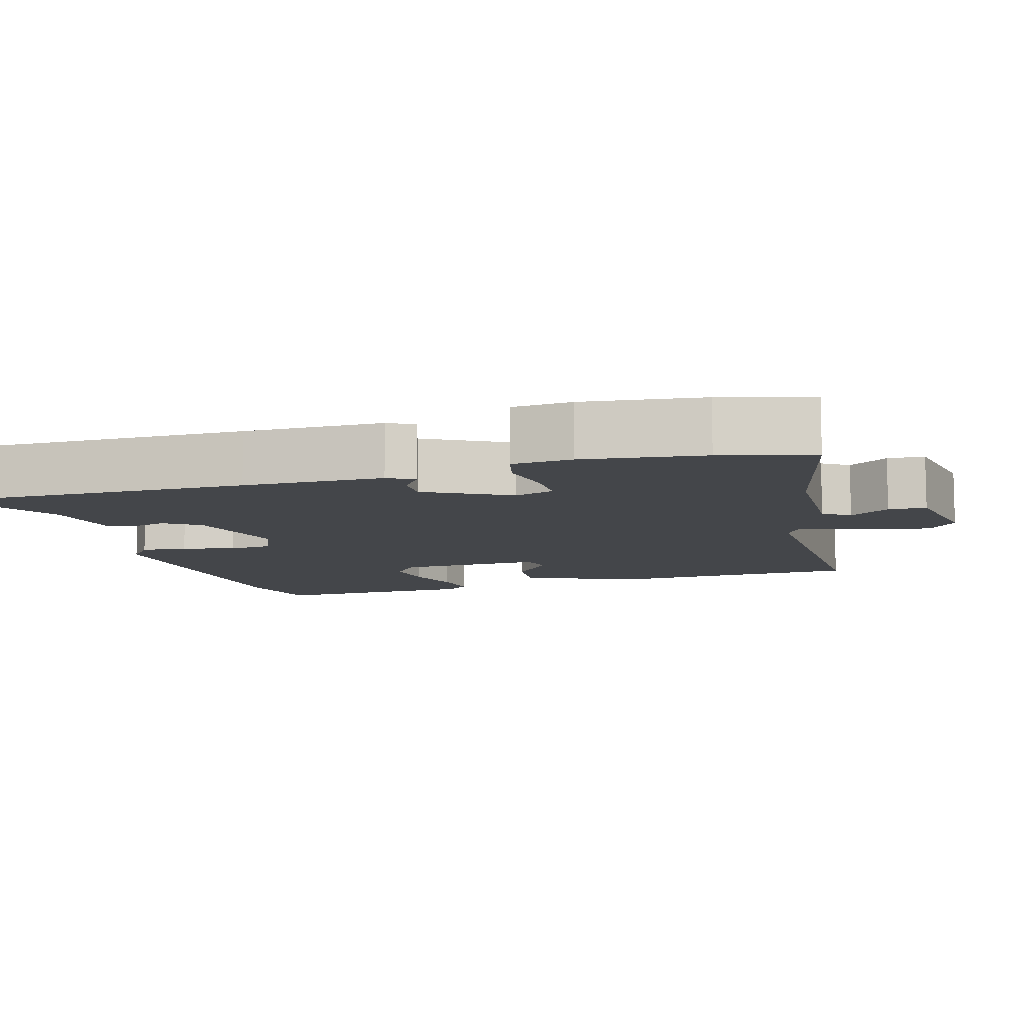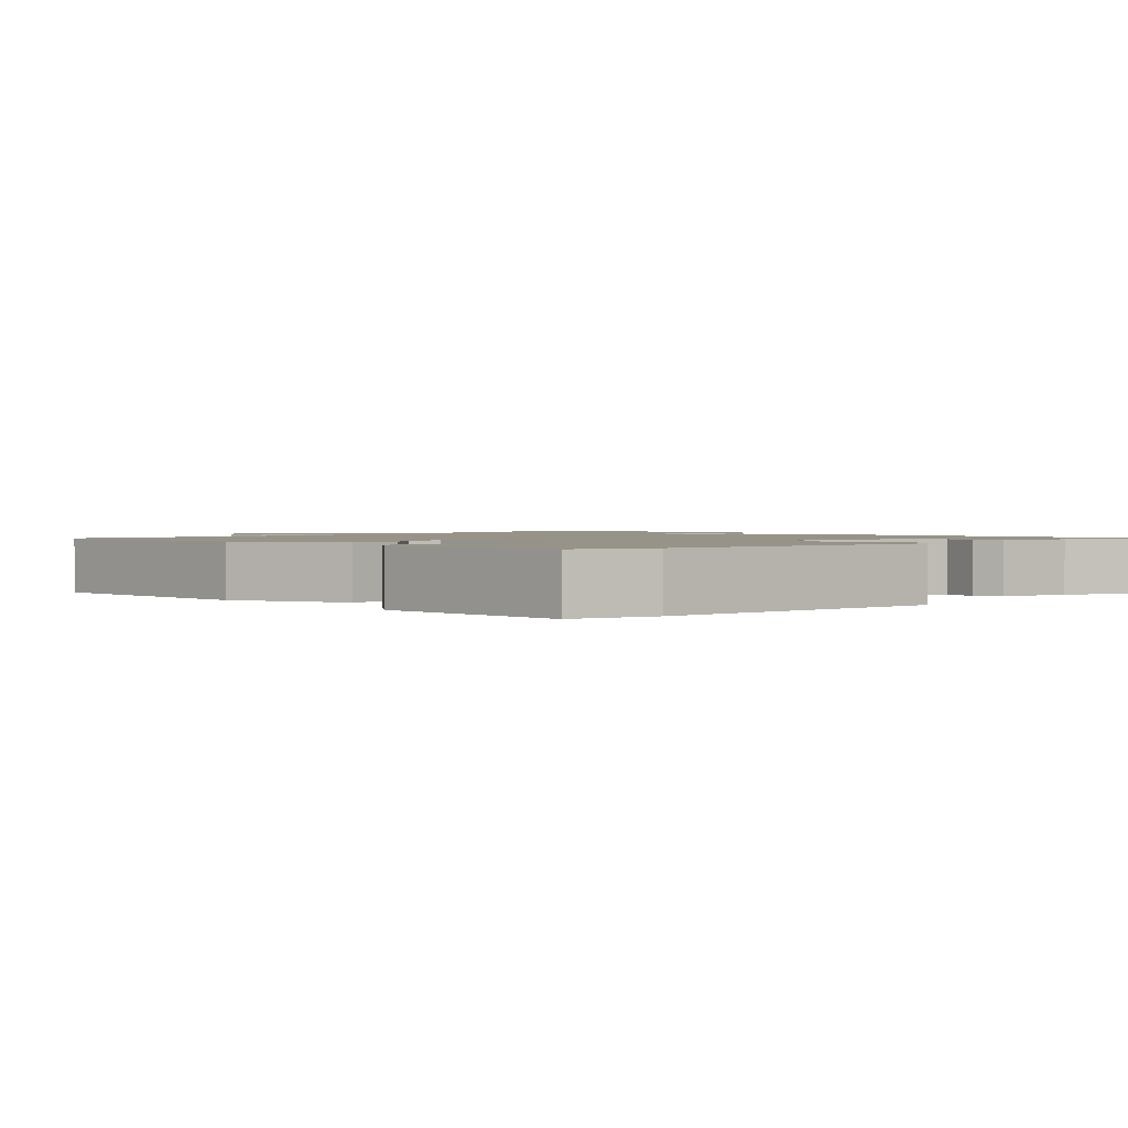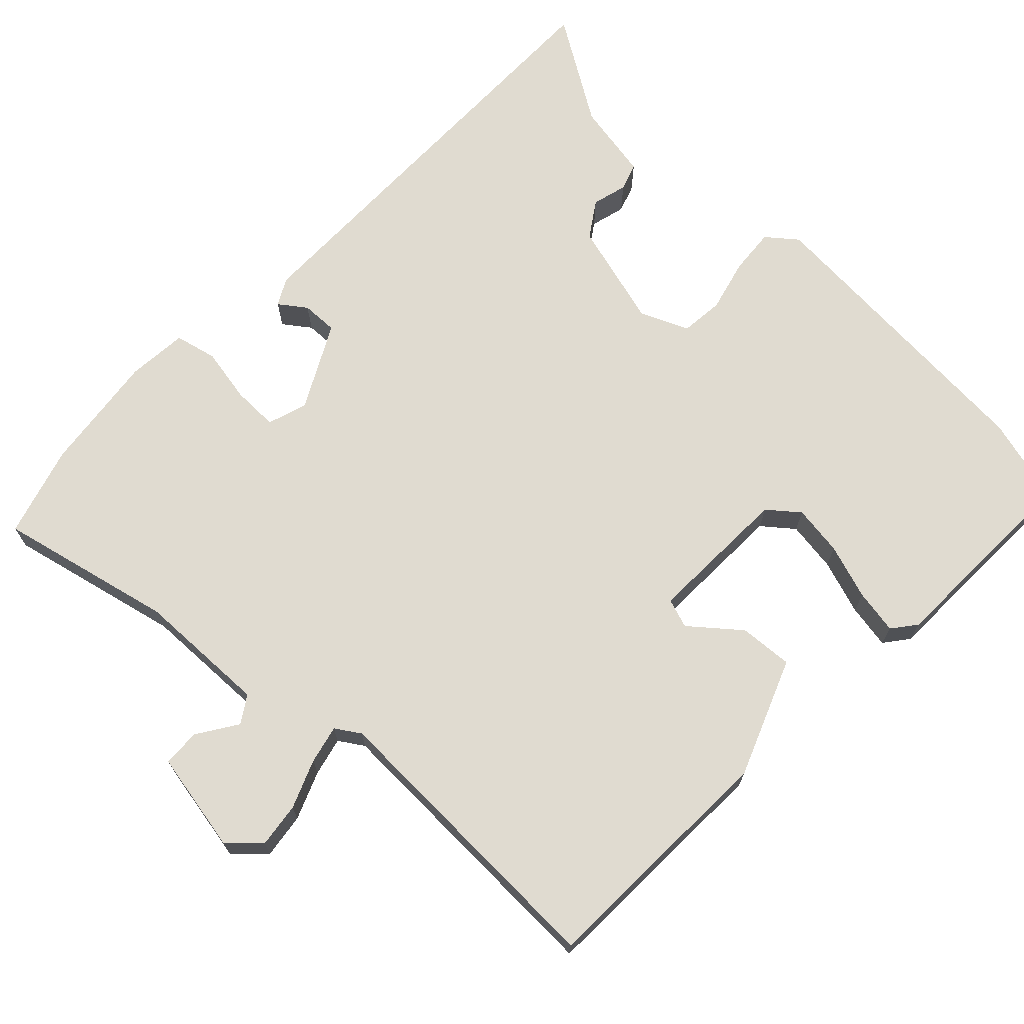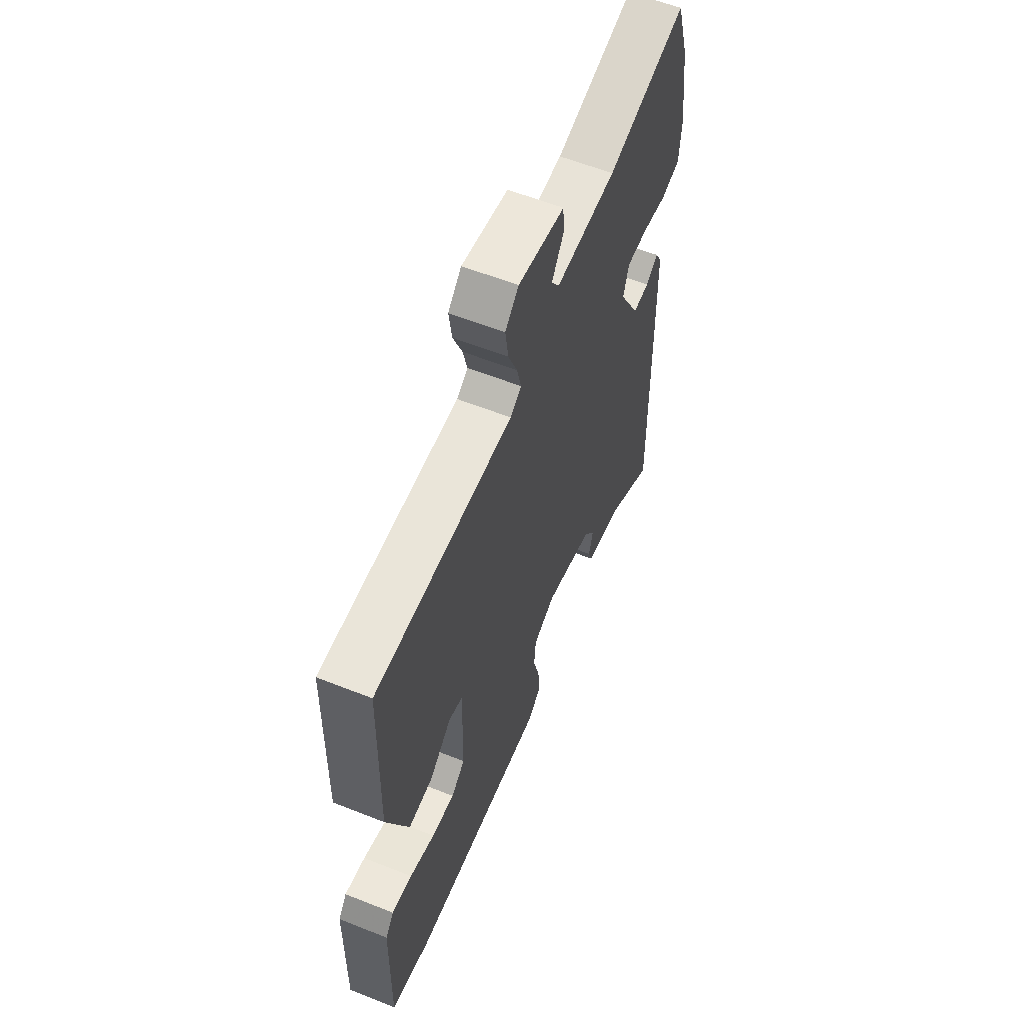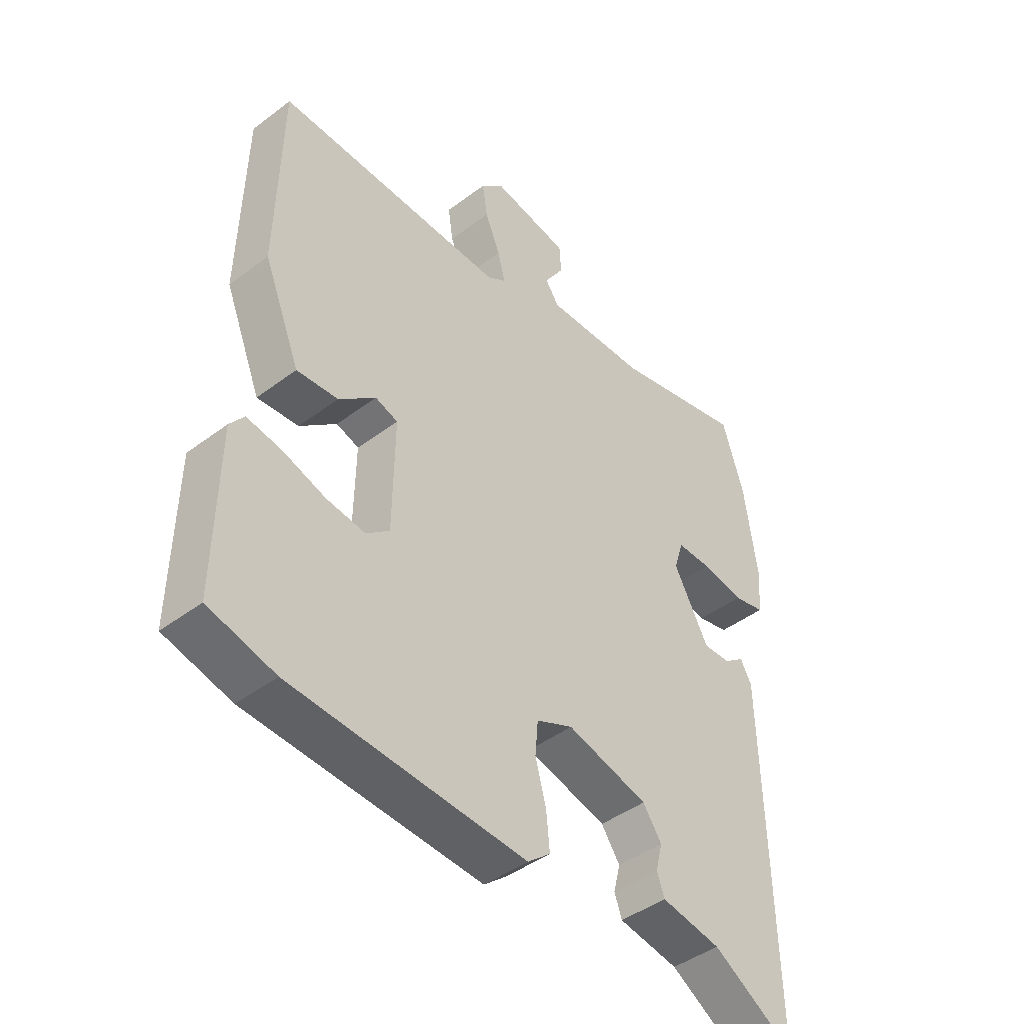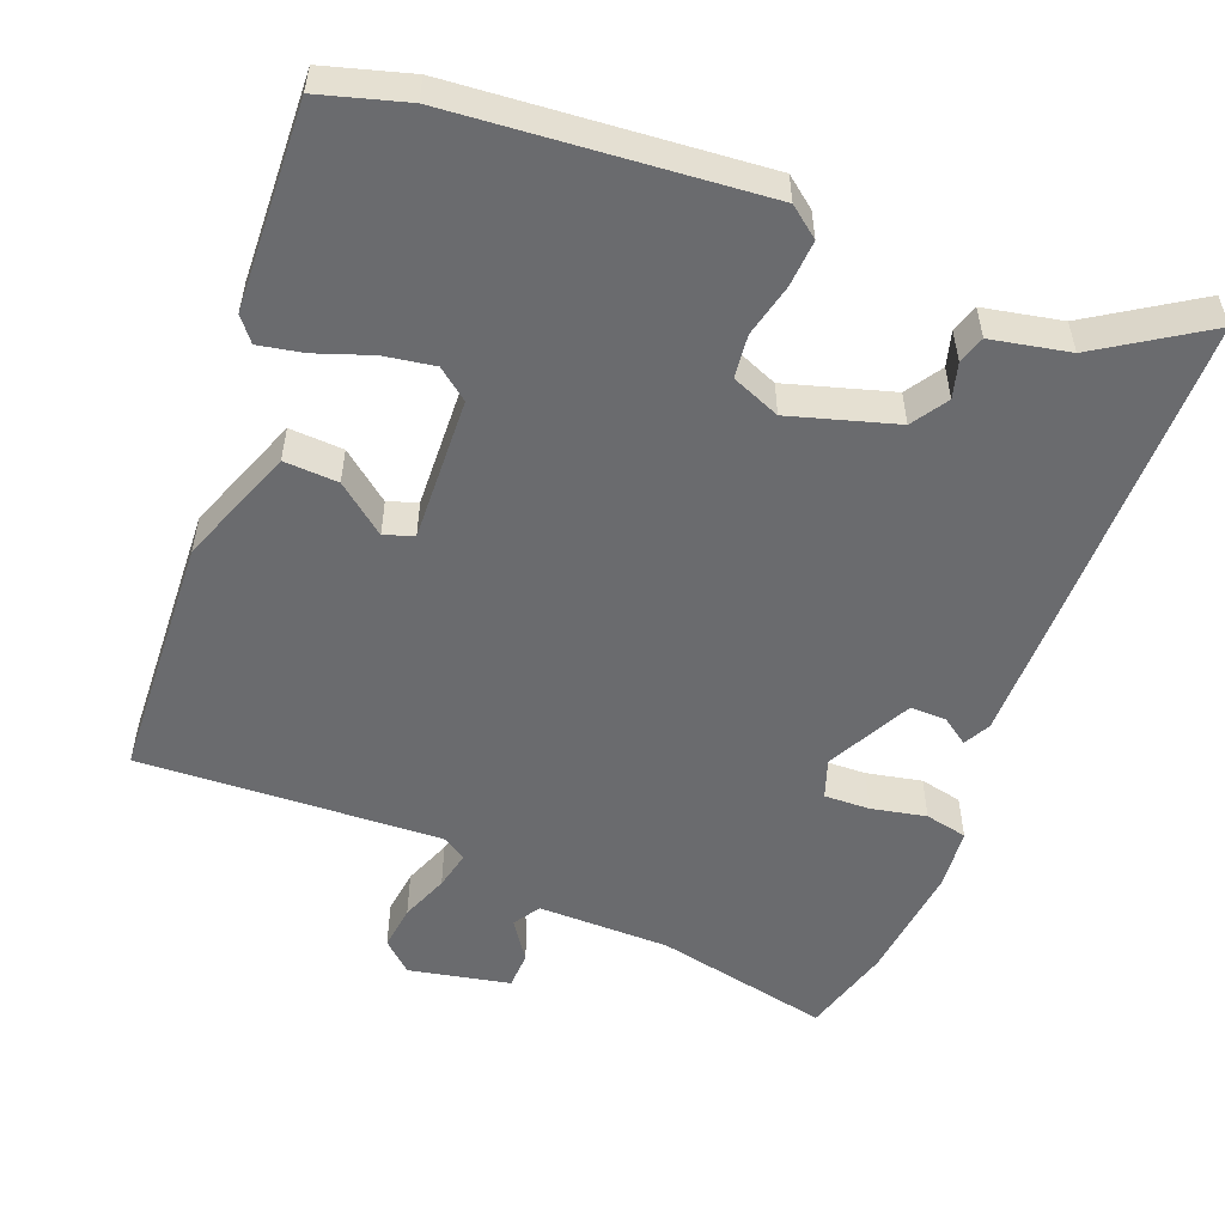
<metadata>
{"format":"obj","ext":"obj","renderer":"f3d","projection":"perspective","resolution":1024,"background":"white","views":[{"elev":-9.5,"azim":-73.2,"up":"+Y"},{"elev":1.5,"azim":135.8,"up":"+Y"},{"elev":69.8,"azim":44.5,"up":"+Y"},{"elev":59.5,"azim":112.2,"up":"+Z"},{"elev":-44.2,"azim":131.4,"up":"+Z"},{"elev":-53.4,"azim":160.3,"up":"+Y"}]}
</metadata>
<code>
v 0.508 0.07 0.461
v 0.515 0.07 0.124
v 0.45 0.07 -0.035
v 0.377 0.07 -0.029
v 0.312 0.07 0.026
v 0.272 0.07 0.013
v 0.275 0.07 -0.183
v 0.316 0.07 -0.217
v 0.385 0.07 -0.208
v 0.46 0.07 -0.184
v 0.521 0.07 -0.174
v 0.546 0.07 -0.207
v 0.55 0.07 -0.487
v 0.433 0.07 -0.517
v 0.02 0.07 -0.54
v -0.02 0.07 -0.507
v -0.014 0.07 -0.444
v 0.005 0.07 -0.373
v 0 0.07 -0.314
v -0.065 0.07 -0.285
v -0.209 0.07 -0.323
v -0.242 0.07 -0.371
v -0.23 0.07 -0.419
v -0.243 0.07 -0.456
v -0.349 0.07 -0.474
v -0.494 0.07 -0.562
v -0.486 0.07 -0.142
v -0.482 0.07 0.048
v -0.462 0.07 0.084
v -0.426 0.07 0.057
v -0.377 0.07 0.055
v -0.315 0.07 0.169
v -0.332 0.07 0.223
v -0.394 0.07 0.223
v -0.469 0.07 0.21
v -0.526 0.07 0.224
v -0.532 0.07 0.306
v -0.51 0.07 0.469
v -0.472 0.07 0.592
v -0.235 0.07 0.534
v -0.055 0.07 0.527
v -0.031 0.07 0.563
v -0.066 0.07 0.618
v -0.063 0.07 0.669
v 0.075 0.07 0.693
v 0.115 0.07 0.654
v 0.106 0.07 0.593
v 0.079 0.07 0.528
v 0.066 0.07 0.476
v 0.099 0.07 0.454
v 0.508 0 0.461
v 0.515 0 0.124
v 0.45 0 -0.035
v 0.377 0 -0.029
v 0.312 0 0.026
v 0.272 0 0.013
v 0.275 0 -0.183
v 0.316 0 -0.217
v 0.385 0 -0.208
v 0.46 0 -0.184
v 0.521 0 -0.174
v 0.546 0 -0.207
v 0.55 0 -0.487
v 0.433 0 -0.517
v 0.02 0 -0.54
v -0.02 0 -0.507
v -0.014 0 -0.444
v 0.005 0 -0.373
v 0 0 -0.314
v -0.065 0 -0.285
v -0.209 0 -0.323
v -0.242 0 -0.371
v -0.23 0 -0.419
v -0.243 0 -0.456
v -0.349 0 -0.474
v -0.494 0 -0.562
v -0.486 0 -0.142
v -0.482 0 0.048
v -0.462 0 0.084
v -0.426 0 0.057
v -0.377 0 0.055
v -0.315 0 0.169
v -0.332 0 0.223
v -0.394 0 0.223
v -0.469 0 0.21
v -0.526 0 0.224
v -0.532 0 0.306
v -0.51 0 0.469
v -0.472 0 0.592
v -0.235 0 0.534
v -0.055 0 0.527
v -0.031 0 0.563
v -0.066 0 0.618
v -0.063 0 0.669
v 0.075 0 0.693
v 0.115 0 0.654
v 0.106 0 0.593
v 0.079 0 0.528
v 0.066 0 0.476
v 0.099 0 0.454
f 46 47 48
f 45 46 48
f 44 45 48
f 43 44 48
f 42 43 48
f 41 42 48 49
f 40 41 49 50
f 38 39 40
f 37 38 40
f 36 37 40
f 35 36 40
f 34 35 40
f 33 34 40 50
f 28 29 30
f 27 28 30
f 26 27 30
f 25 26 30
f 25 30 31
f 24 25 31
f 23 24 31
f 22 23 31
f 21 22 31 32
f 16 17 18
f 15 16 18
f 14 15 18
f 13 14 18
f 12 13 18
f 11 12 18
f 10 11 18
f 9 10 18
f 8 9 18 19
f 7 8 19 20
f 3 4 5
f 2 3 5
f 1 2 5
f 50 1 5
f 50 5 6
f 33 50 6
f 32 33 6
f 20 21 32
f 7 20 32
f 6 7 32
f 98 97 96
f 98 96 95
f 98 95 94
f 98 94 93
f 98 93 92
f 99 98 92 91
f 100 99 91 90
f 90 89 88
f 90 88 87
f 90 87 86
f 90 86 85
f 90 85 84
f 100 90 84 83
f 80 79 78
f 80 78 77
f 80 77 76
f 80 76 75
f 81 80 75
f 81 75 74
f 81 74 73
f 81 73 72
f 82 81 72 71
f 68 67 66
f 68 66 65
f 68 65 64
f 68 64 63
f 68 63 62
f 68 62 61
f 68 61 60
f 68 60 59
f 69 68 59 58
f 70 69 58 57
f 55 54 53
f 55 53 52
f 55 52 51
f 55 51 100
f 56 55 100
f 56 100 83
f 56 83 82
f 82 71 70
f 82 70 57
f 82 57 56
f 1 51 52 2
f 2 52 53 3
f 3 53 54 4
f 4 54 55 5
f 5 55 56 6
f 6 56 57 7
f 7 57 58 8
f 8 58 59 9
f 9 59 60 10
f 10 60 61 11
f 11 61 62 12
f 12 62 63 13
f 13 63 64 14
f 14 64 65 15
f 15 65 66 16
f 16 66 67 17
f 17 67 68 18
f 18 68 69 19
f 19 69 70 20
f 20 70 71 21
f 21 71 72 22
f 22 72 73 23
f 23 73 74 24
f 24 74 75 25
f 25 75 76 26
f 26 76 77 27
f 27 77 78 28
f 28 78 79 29
f 29 79 80 30
f 30 80 81 31
f 31 81 82 32
f 32 82 83 33
f 33 83 84 34
f 34 84 85 35
f 35 85 86 36
f 36 86 87 37
f 37 87 88 38
f 38 88 89 39
f 39 89 90 40
f 40 90 91 41
f 41 91 92 42
f 42 92 93 43
f 43 93 94 44
f 44 94 95 45
f 45 95 96 46
f 46 96 97 47
f 47 97 98 48
f 48 98 99 49
f 49 99 100 50
f 50 100 51 1

</code>
